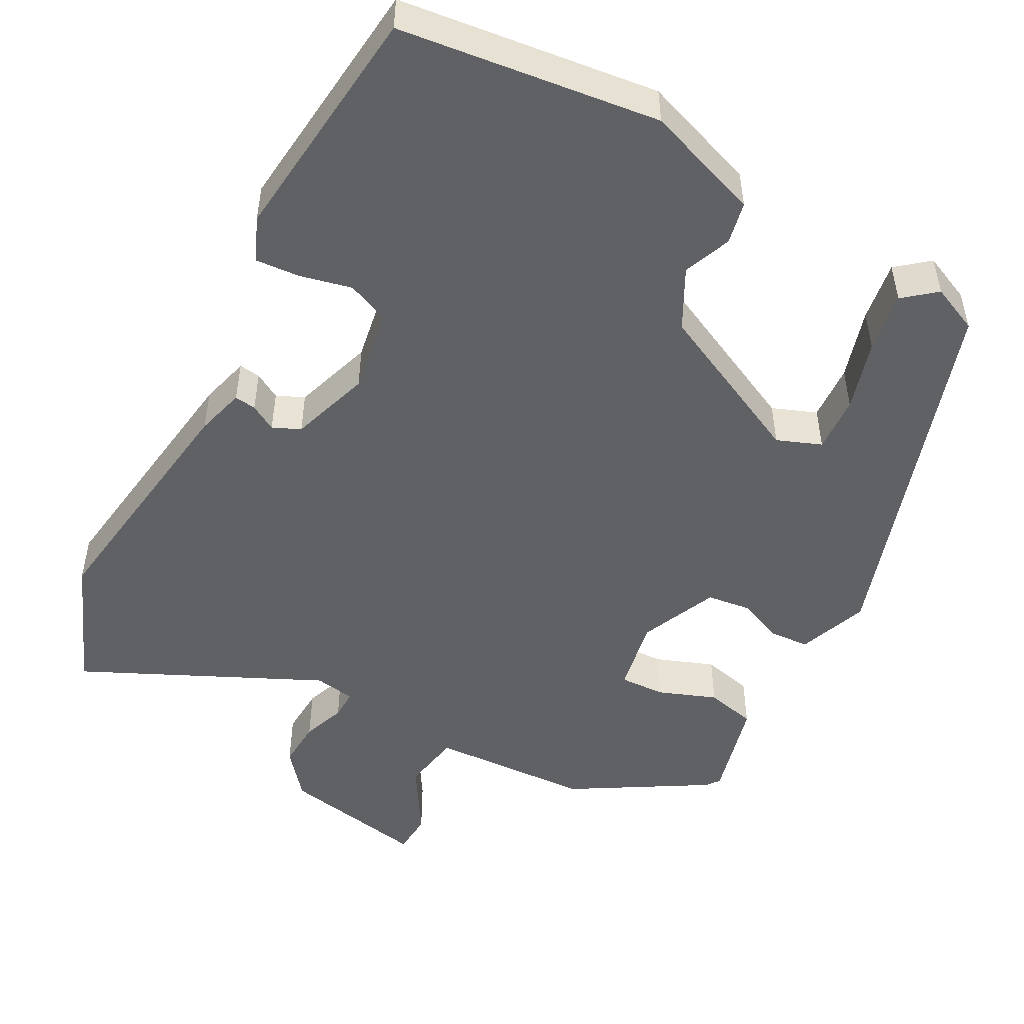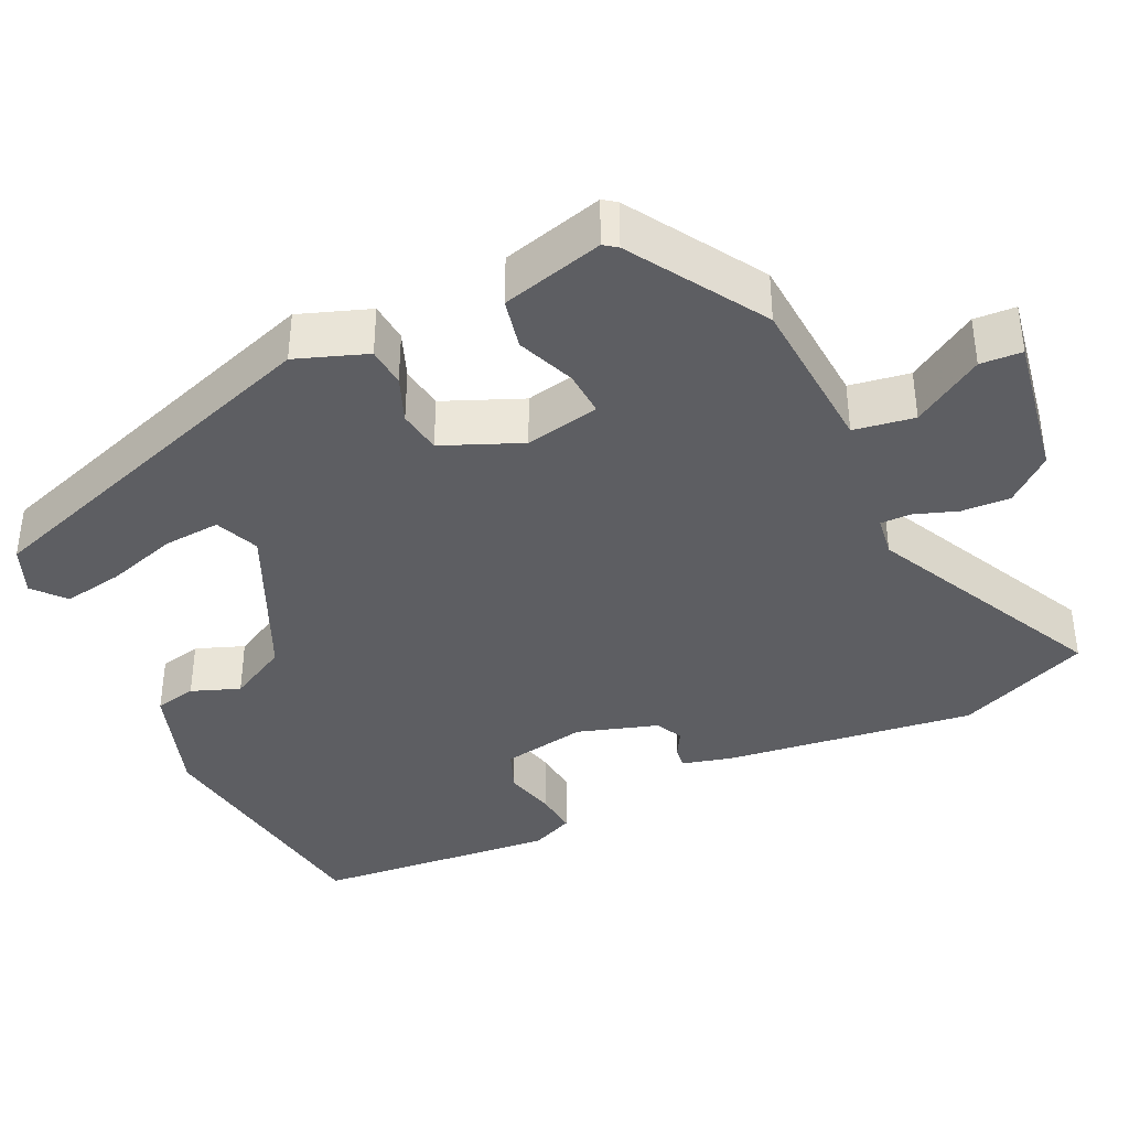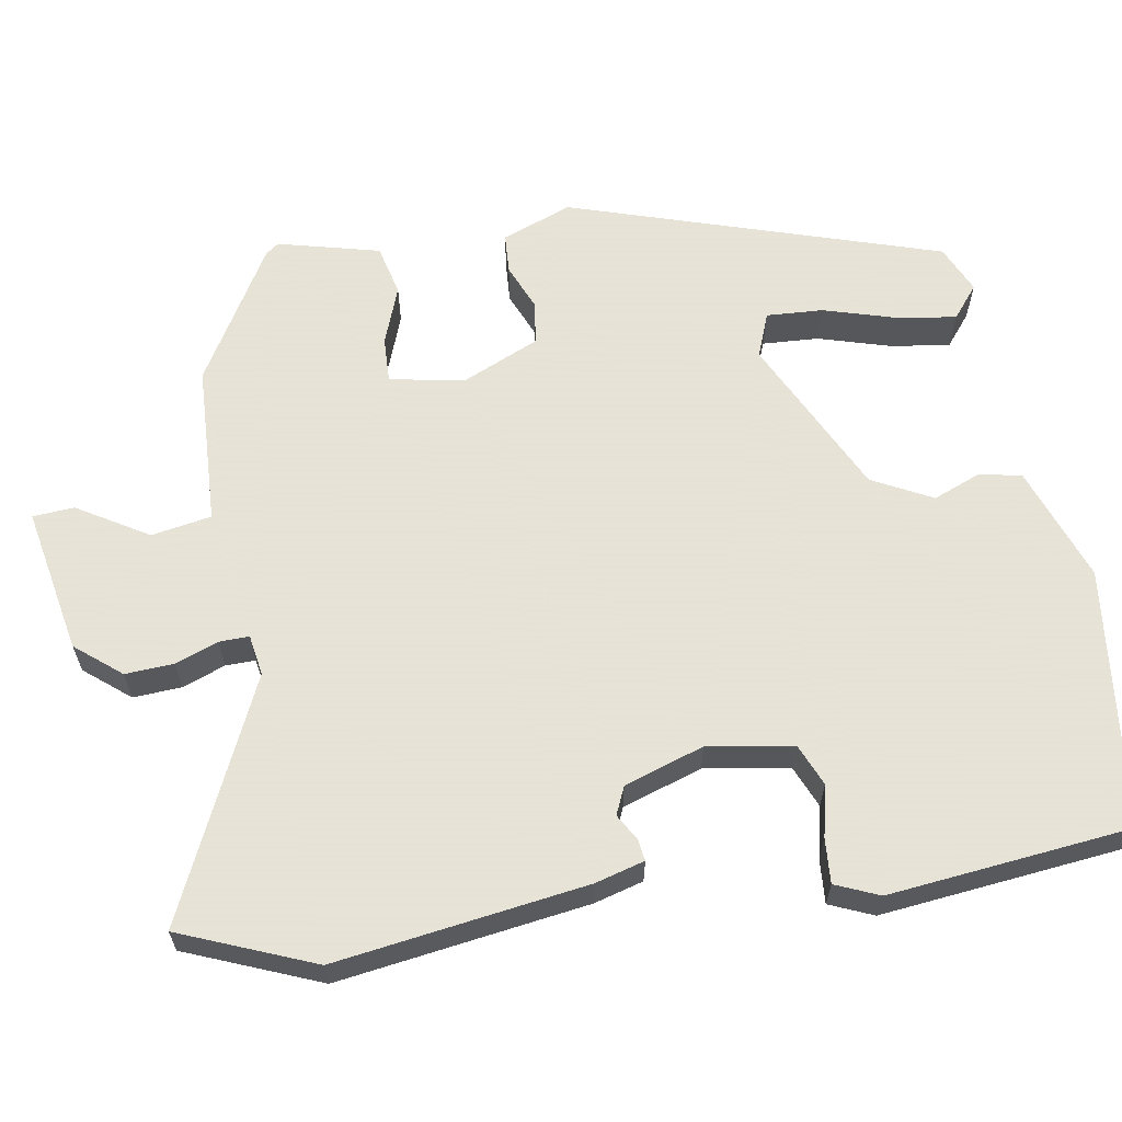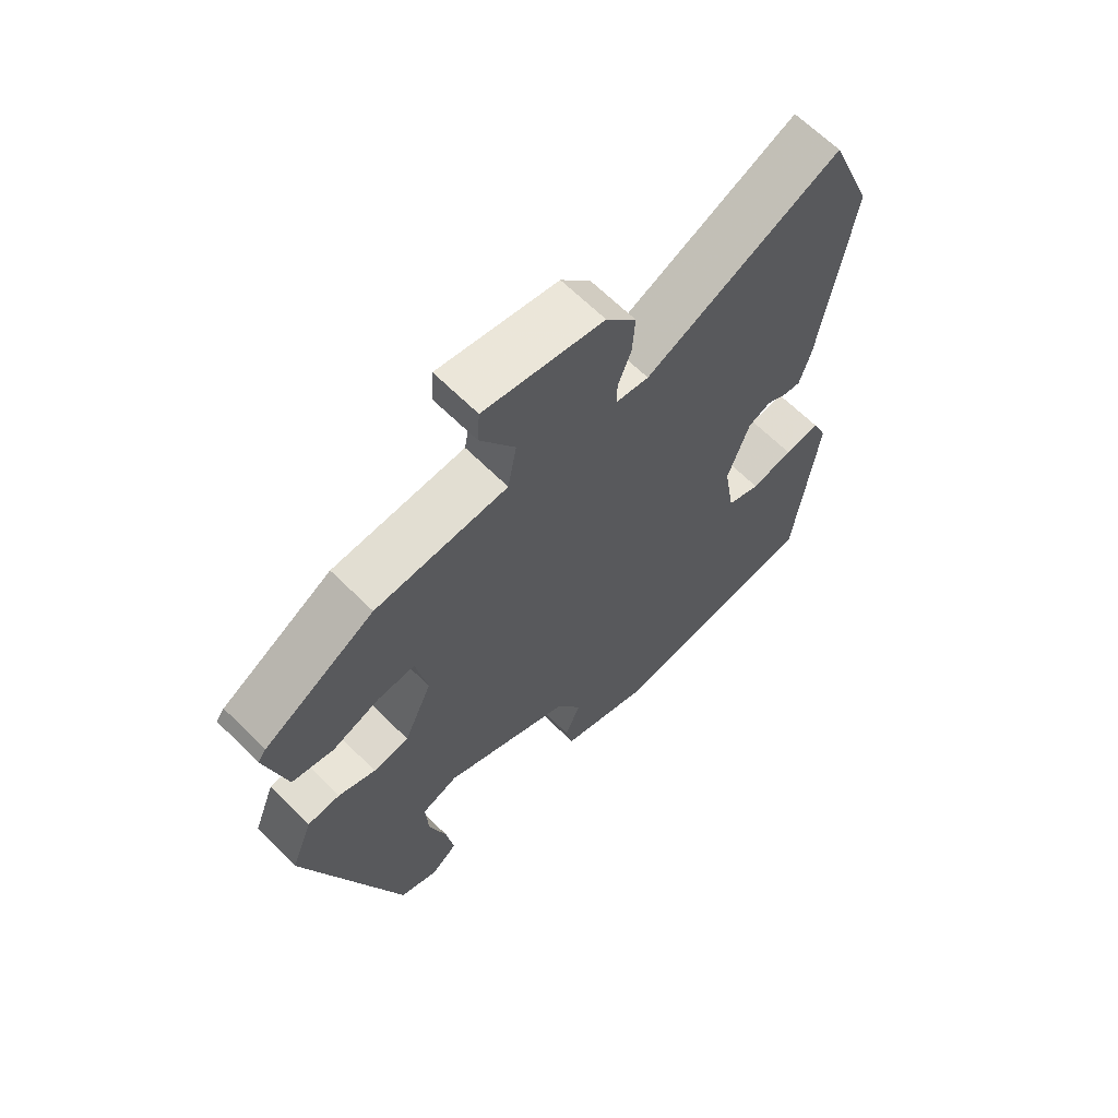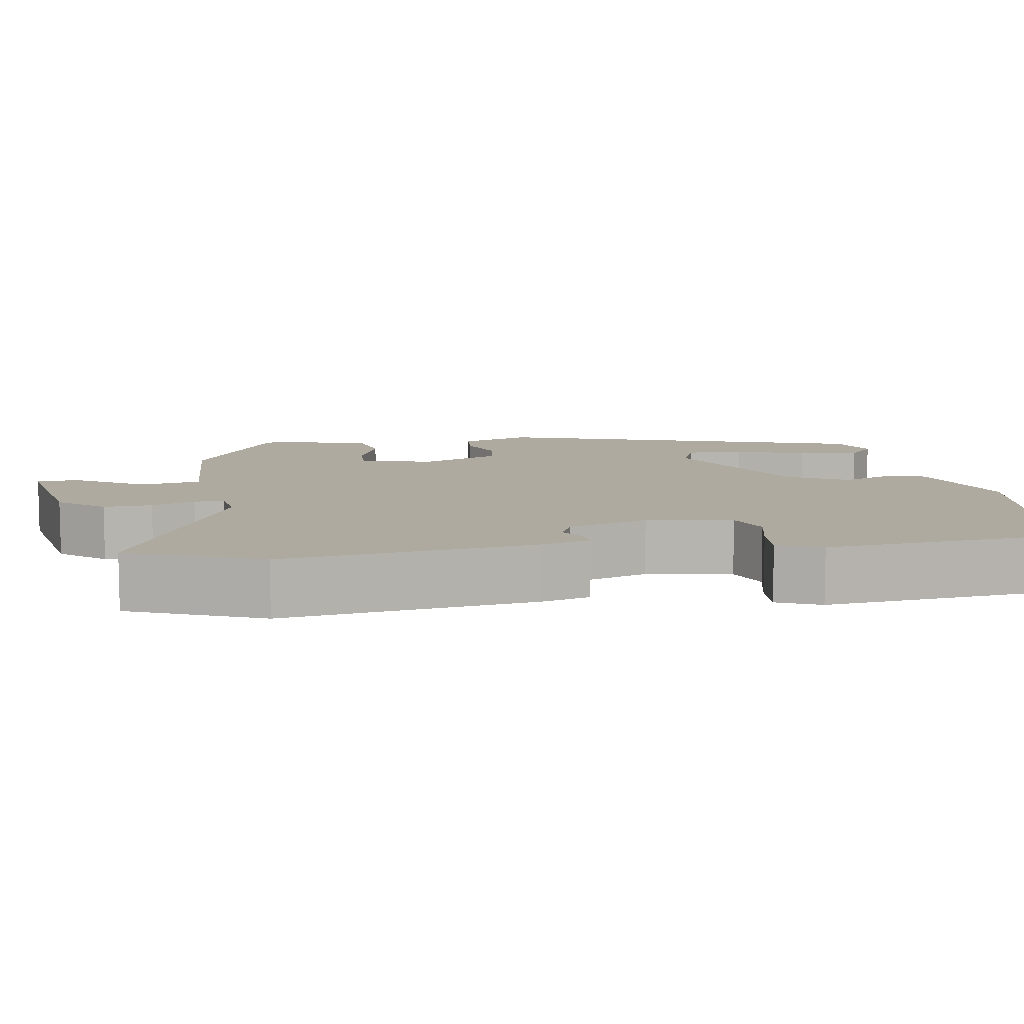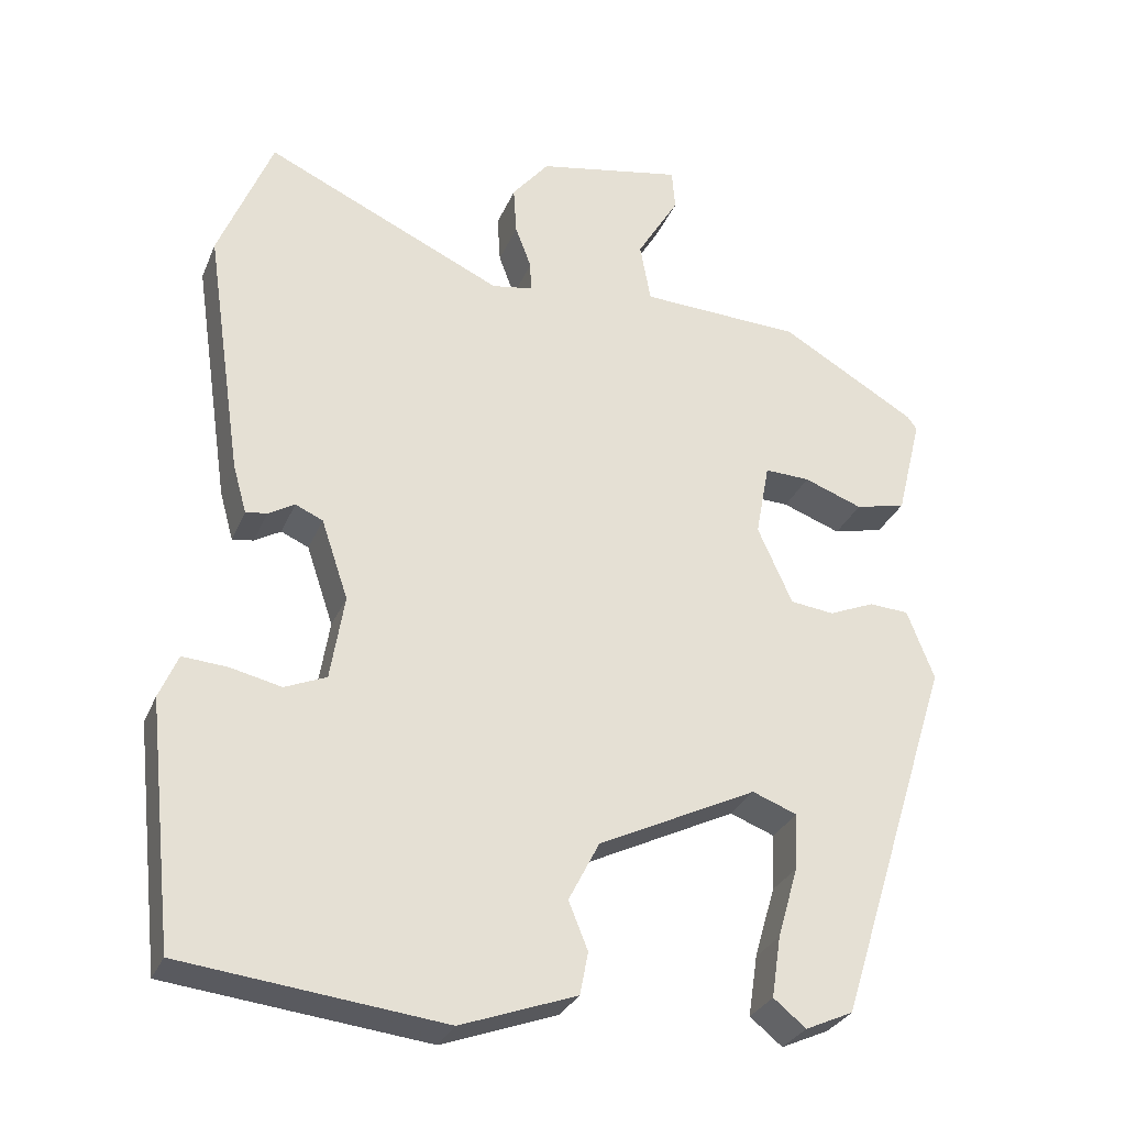
<metadata>
{"format":"obj","ext":"obj","renderer":"f3d","projection":"perspective","resolution":1024,"background":"white","views":[{"elev":-49.8,"azim":152.2,"up":"+Y"},{"elev":-38.4,"azim":-63.5,"up":"+Y"},{"elev":62.8,"azim":80.7,"up":"+Y"},{"elev":65.4,"azim":-45.1,"up":"+Z"},{"elev":9.5,"azim":81.3,"up":"+Y"},{"elev":-30.0,"azim":160.1,"up":"+Z"}]}
</metadata>
<code>
v 0.441 0.07 0.647
v 0.511 0.07 0.473
v 0.463 0.07 0.147
v 0.445 0.07 0.083
v 0.417 0.07 0.087
v 0.383 0.07 0.107
v 0.347 0.07 0.091
v 0.312 0.07 -0.013
v 0.33 0.07 -0.124
v 0.384 0.07 -0.147
v 0.451 0.07 -0.132
v 0.509 0.07 -0.128
v 0.533 0.07 -0.185
v 0.498 0.07 -0.501
v 0.16 0.07 -0.539
v 0.01 0.07 -0.484
v -0.001 0.07 -0.429
v 0.024 0.07 -0.367
v -0.016 0.07 -0.289
v -0.222 0.07 -0.188
v -0.28 0.07 -0.21
v -0.276 0.07 -0.284
v -0.249 0.07 -0.377
v -0.237 0.07 -0.456
v -0.279 0.07 -0.49
v -0.341 0.07 -0.462
v -0.493 0.07 0.021
v -0.458 0.07 0.112
v -0.406 0.07 0.115
v -0.347 0.07 0.09
v -0.29 0.07 0.097
v -0.245 0.07 0.198
v -0.263 0.07 0.295
v -0.322 0.07 0.293
v -0.398 0.07 0.265
v -0.464 0.07 0.281
v -0.497 0.07 0.414
v -0.484 0.07 0.431
v -0.308 0.07 0.534
v -0.098 0.07 0.543
v -0.084 0.07 0.621
v -0.139 0.07 0.713
v -0.135 0.07 0.767
v 0.055 0.07 0.73
v 0.103 0.07 0.671
v 0.099 0.07 0.608
v 0.078 0.07 0.552
v 0.077 0.07 0.513
v 0.13 0.07 0.504
v 0.441 0 0.647
v 0.511 0 0.473
v 0.463 0 0.147
v 0.445 0 0.083
v 0.417 0 0.087
v 0.383 0 0.107
v 0.347 0 0.091
v 0.312 0 -0.013
v 0.33 0 -0.124
v 0.384 0 -0.147
v 0.451 0 -0.132
v 0.509 0 -0.128
v 0.533 0 -0.185
v 0.498 0 -0.501
v 0.16 0 -0.539
v 0.01 0 -0.484
v -0.001 0 -0.429
v 0.024 0 -0.367
v -0.016 0 -0.289
v -0.222 0 -0.188
v -0.28 0 -0.21
v -0.276 0 -0.284
v -0.249 0 -0.377
v -0.237 0 -0.456
v -0.279 0 -0.49
v -0.341 0 -0.462
v -0.493 0 0.021
v -0.458 0 0.112
v -0.406 0 0.115
v -0.347 0 0.09
v -0.29 0 0.097
v -0.245 0 0.198
v -0.263 0 0.295
v -0.322 0 0.293
v -0.398 0 0.265
v -0.464 0 0.281
v -0.497 0 0.414
v -0.484 0 0.431
v -0.308 0 0.534
v -0.098 0 0.543
v -0.084 0 0.621
v -0.139 0 0.713
v -0.135 0 0.767
v 0.055 0 0.73
v 0.103 0 0.671
v 0.099 0 0.608
v 0.078 0 0.552
v 0.077 0 0.513
v 0.13 0 0.504
f 44 45 46 47
f 44 47 48
f 41 42 43 44
f 40 41 44 48
f 39 40 48
f 38 39 48 49
f 34 35 36 37
f 33 34 37 38
f 27 28 29 30
f 27 30 31
f 26 27 31
f 22 23 24 25
f 21 22 25 26
f 15 16 17 18
f 15 18 19
f 14 15 19
f 13 14 19 20
f 10 11 12 13
f 3 4 5 6
f 3 6 7
f 49 1 2 3
f 33 38 49 3
f 21 26 31 32
f 20 21 32
f 10 13 20
f 9 10 20
f 8 9 20 32
f 7 8 32 33
f 3 7 33
f 96 95 94 93
f 97 96 93
f 93 92 91 90
f 97 93 90 89
f 97 89 88
f 98 97 88 87
f 86 85 84 83
f 87 86 83 82
f 79 78 77 76
f 80 79 76
f 80 76 75
f 74 73 72 71
f 75 74 71 70
f 67 66 65 64
f 68 67 64
f 68 64 63
f 69 68 63 62
f 62 61 60 59
f 55 54 53 52
f 56 55 52
f 52 51 50 98
f 52 98 87 82
f 81 80 75 70
f 81 70 69
f 69 62 59
f 69 59 58
f 81 69 58 57
f 82 81 57 56
f 82 56 52
f 1 50 51 2
f 2 51 52 3
f 3 52 53 4
f 4 53 54 5
f 5 54 55 6
f 6 55 56 7
f 7 56 57 8
f 8 57 58 9
f 9 58 59 10
f 10 59 60 11
f 11 60 61 12
f 12 61 62 13
f 13 62 63 14
f 14 63 64 15
f 15 64 65 16
f 16 65 66 17
f 17 66 67 18
f 18 67 68 19
f 19 68 69 20
f 20 69 70 21
f 21 70 71 22
f 22 71 72 23
f 23 72 73 24
f 24 73 74 25
f 25 74 75 26
f 26 75 76 27
f 27 76 77 28
f 28 77 78 29
f 29 78 79 30
f 30 79 80 31
f 31 80 81 32
f 32 81 82 33
f 33 82 83 34
f 34 83 84 35
f 35 84 85 36
f 36 85 86 37
f 37 86 87 38
f 38 87 88 39
f 39 88 89 40
f 40 89 90 41
f 41 90 91 42
f 42 91 92 43
f 43 92 93 44
f 44 93 94 45
f 45 94 95 46
f 46 95 96 47
f 47 96 97 48
f 48 97 98 49
f 49 98 50 1

</code>
